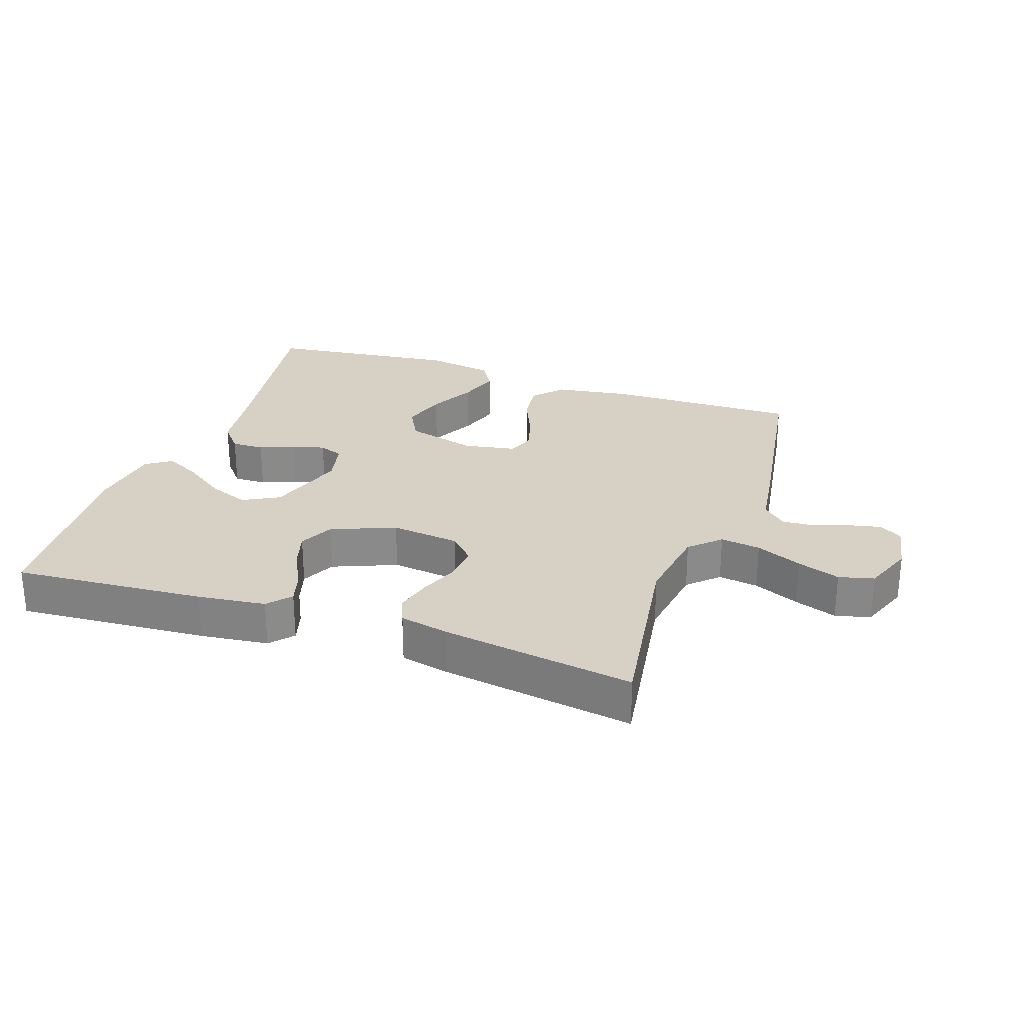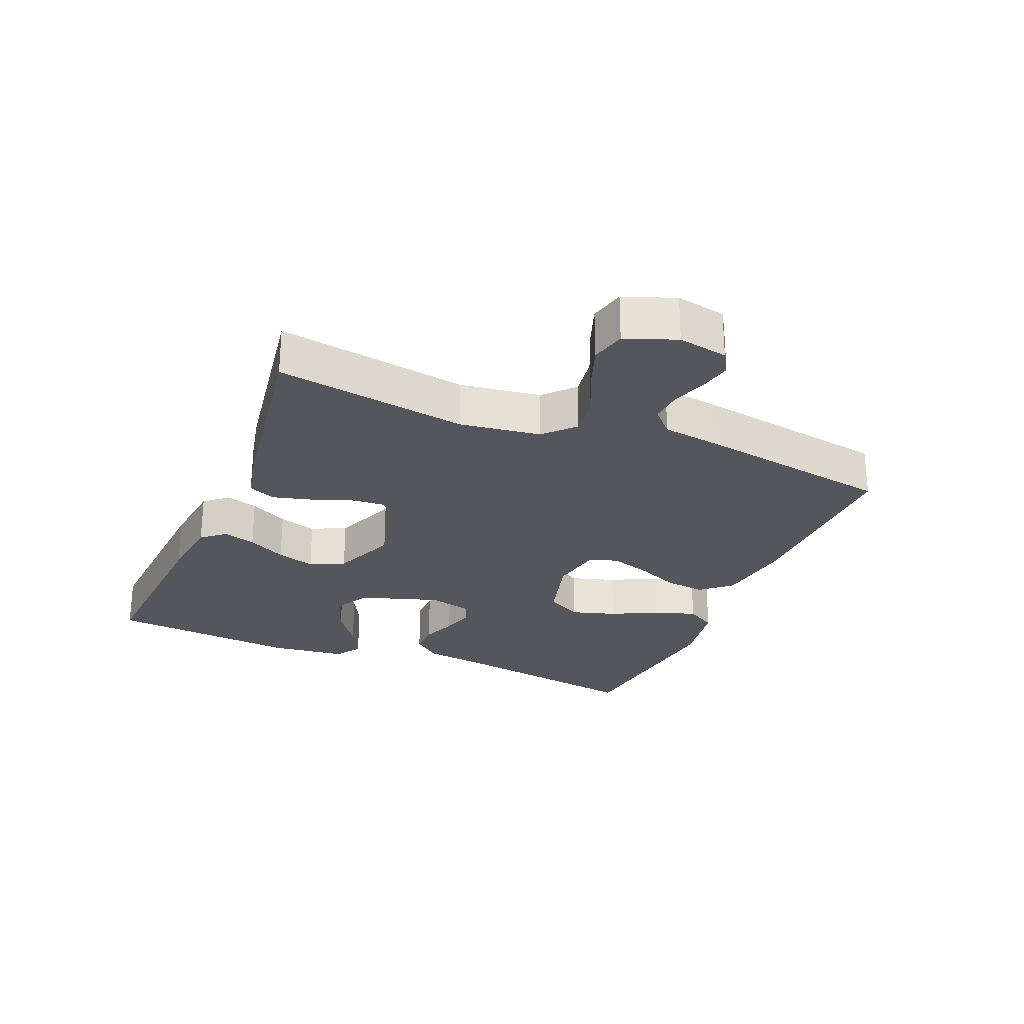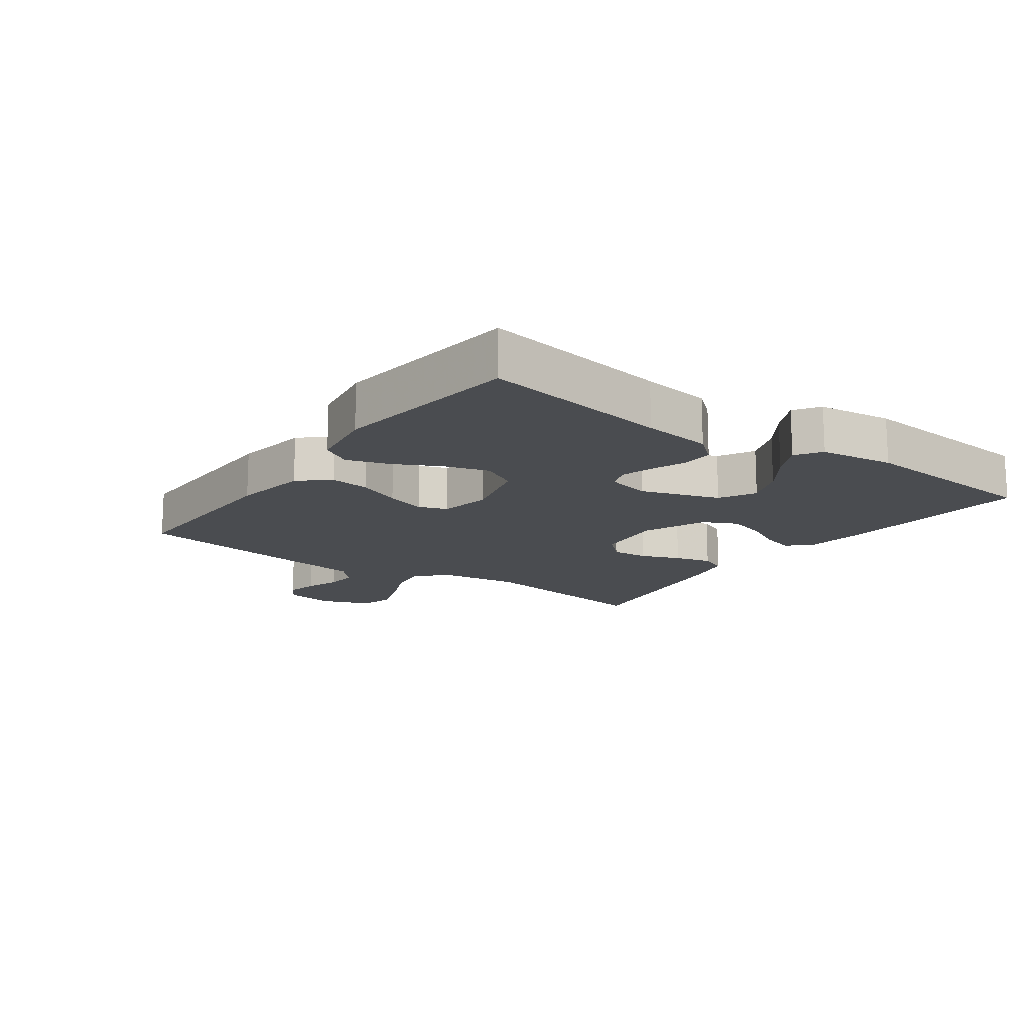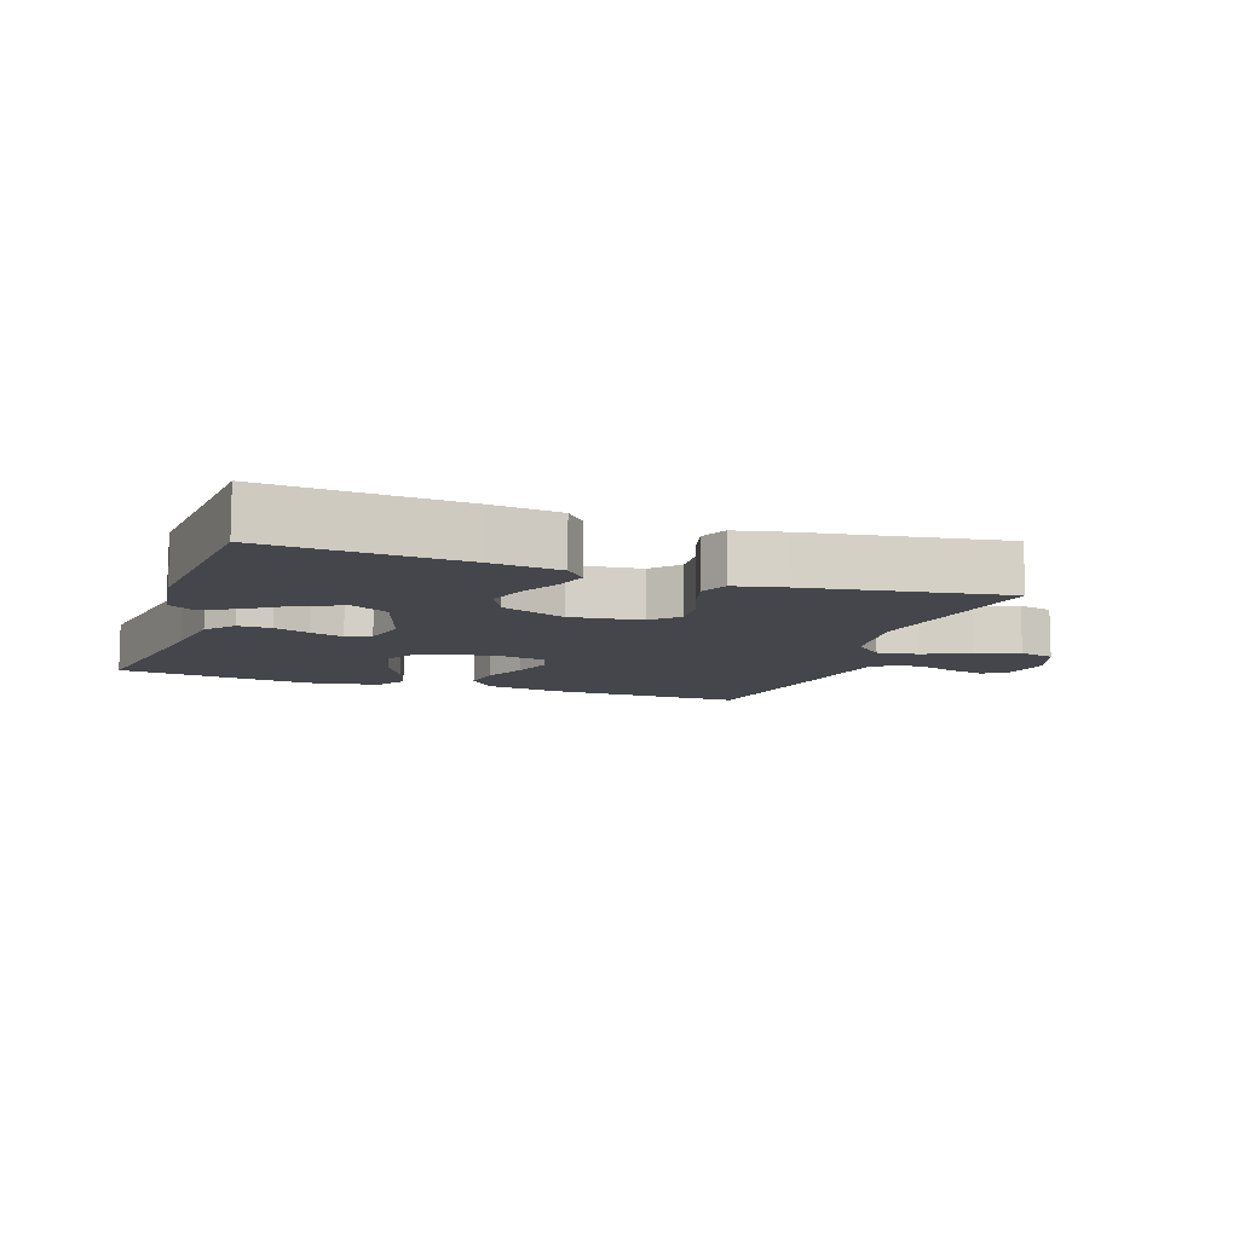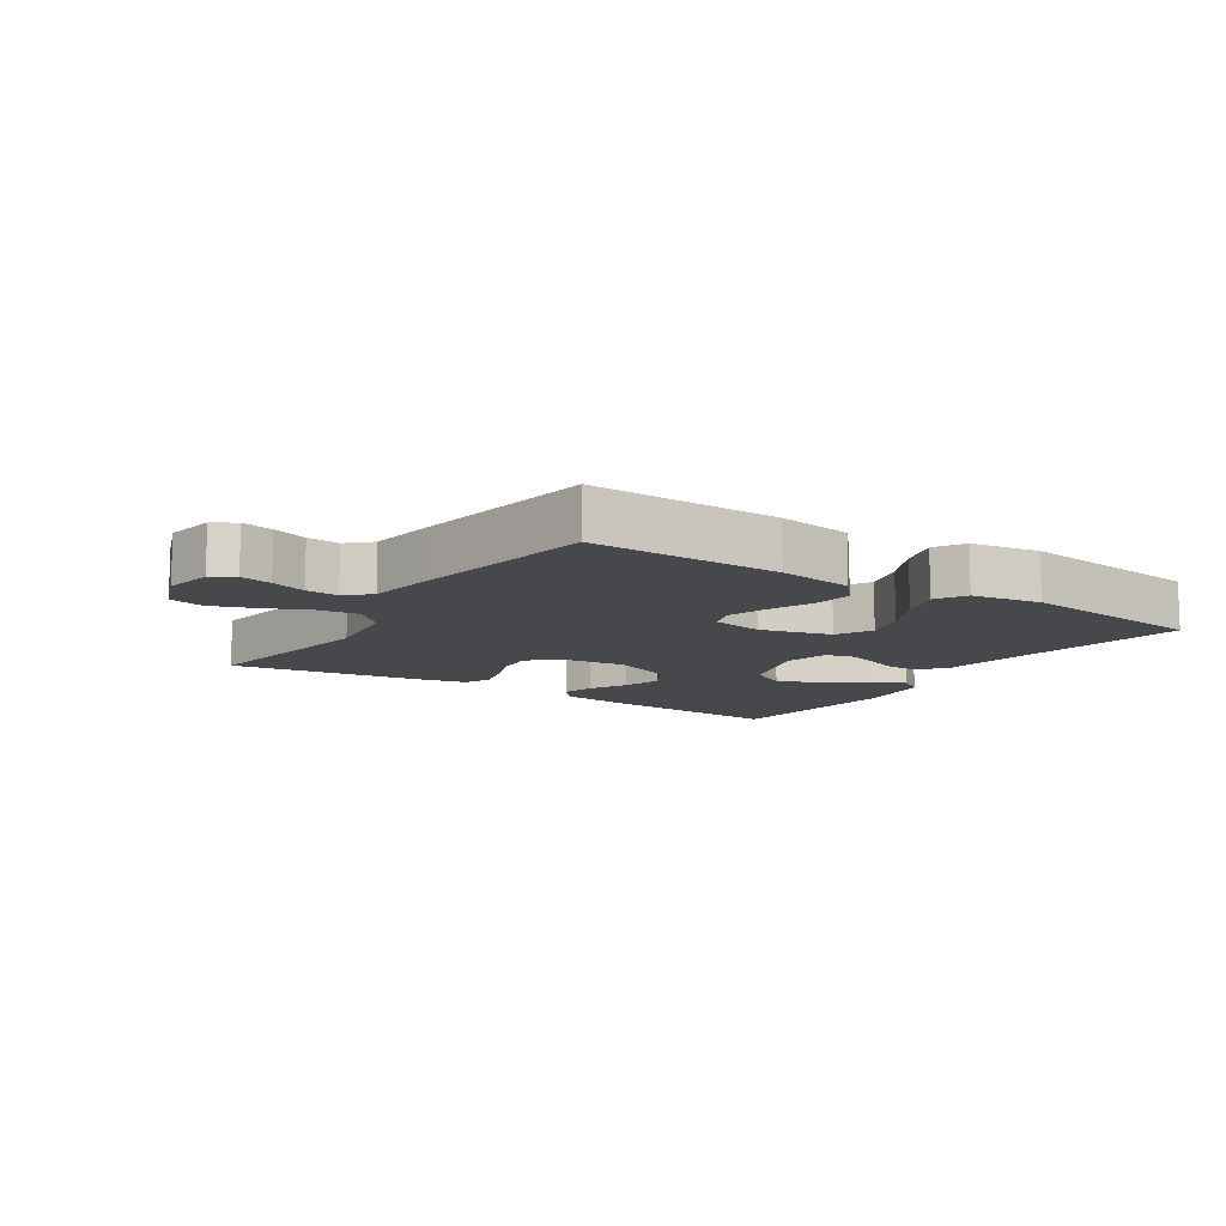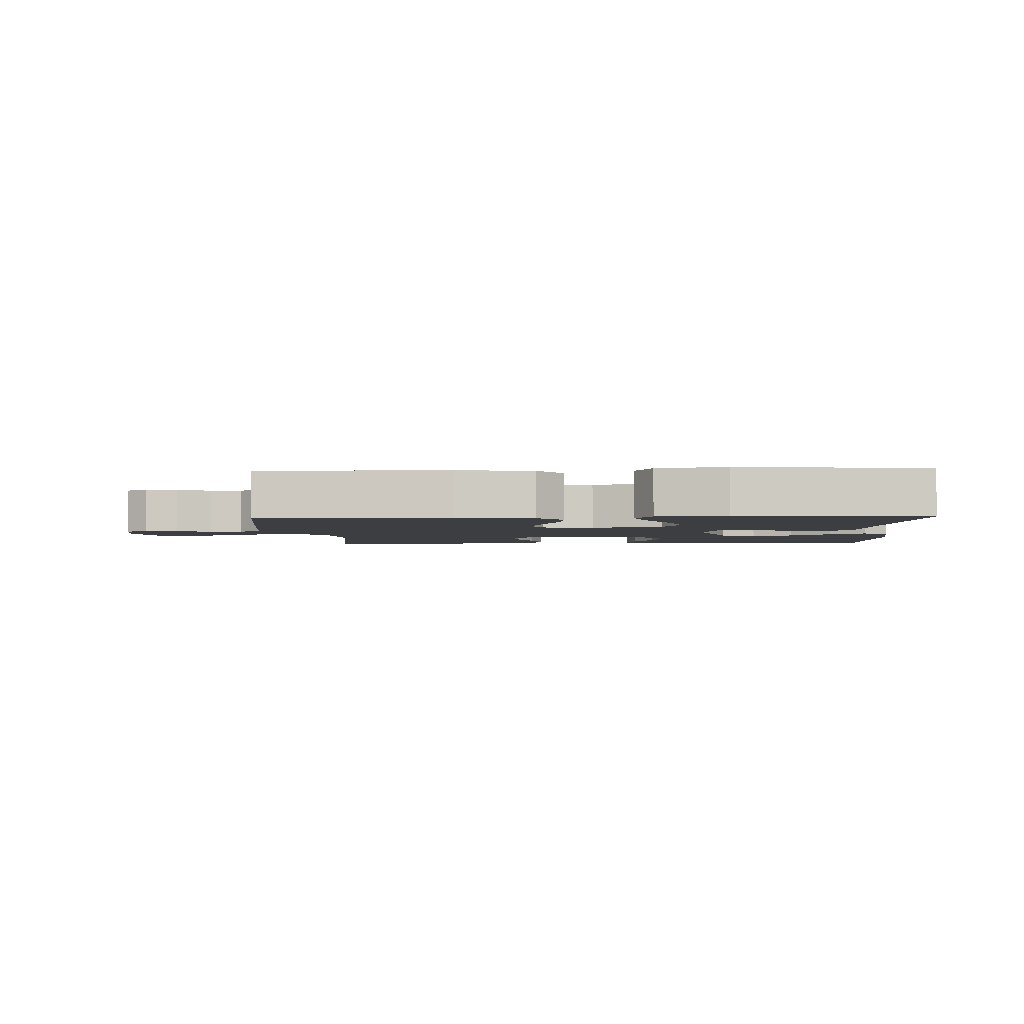
<metadata>
{"format":"obj","ext":"obj","renderer":"f3d","projection":"perspective","resolution":1024,"background":"white","views":[{"elev":26.8,"azim":19.1,"up":"+Y"},{"elev":-26.3,"azim":67.4,"up":"+Y"},{"elev":-15.1,"azim":-125.7,"up":"+Y"},{"elev":-10.0,"azim":-19.1,"up":"+Y"},{"elev":-11.3,"azim":146.7,"up":"+Y"},{"elev":-3.2,"azim":-177.1,"up":"+Y"}]}
</metadata>
<code>
v 0.5 0.07 0.5
v 0.454 0.07 0.2
v 0.472 0.07 0.073
v 0.518 0.07 0.029
v 0.581 0.07 0.038
v 0.653 0.07 0.07
v 0.72 0.07 0.094
v 0.775 0.07 0.08
v 0.805 0.07 0
v 0.791 0.07 -0.078
v 0.755 0.07 -0.1
v 0.705 0.07 -0.089
v 0.65 0.07 -0.07
v 0.599 0.07 -0.066
v 0.562 0.07 -0.101
v 0.548 0.07 -0.2
v 0.5 0.07 -0.5
v 0.2 0.07 -0.495
v 0.081 0.07 -0.477
v 0.04 0.07 -0.43
v 0.048 0.07 -0.367
v 0.077 0.07 -0.299
v 0.097 0.07 -0.236
v 0.081 0.07 -0.191
v 0 0.07 -0.176
v -0.112 0.07 -0.206
v -0.142 0.07 -0.262
v -0.121 0.07 -0.332
v -0.084 0.07 -0.405
v -0.063 0.07 -0.471
v -0.091 0.07 -0.518
v -0.2 0.07 -0.536
v -0.5 0.07 -0.5
v -0.451 0.07 -0.2
v -0.436 0.07 -0.09
v -0.4 0.07 -0.047
v -0.349 0.07 -0.048
v -0.294 0.07 -0.069
v -0.243 0.07 -0.084
v -0.205 0.07 -0.069
v -0.189 0.07 0
v -0.229 0.07 0.124
v -0.286 0.07 0.155
v -0.351 0.07 0.129
v -0.415 0.07 0.084
v -0.471 0.07 0.055
v -0.511 0.07 0.082
v -0.526 0.07 0.2
v -0.5 0.07 0.5
v -0.2 0.07 0.479
v -0.093 0.07 0.466
v -0.062 0.07 0.43
v -0.077 0.07 0.379
v -0.108 0.07 0.319
v -0.126 0.07 0.259
v -0.1 0.07 0.205
v 0 0.07 0.164
v 0.109 0.07 0.177
v 0.148 0.07 0.218
v 0.143 0.07 0.275
v 0.119 0.07 0.337
v 0.104 0.07 0.395
v 0.122 0.07 0.437
v 0.2 0.07 0.454
v 0.5 0 0.5
v 0.454 0 0.2
v 0.472 0 0.073
v 0.518 0 0.029
v 0.581 0 0.038
v 0.653 0 0.07
v 0.72 0 0.094
v 0.775 0 0.08
v 0.805 0 0
v 0.791 0 -0.078
v 0.755 0 -0.1
v 0.705 0 -0.089
v 0.65 0 -0.07
v 0.599 0 -0.066
v 0.562 0 -0.101
v 0.548 0 -0.2
v 0.5 0 -0.5
v 0.2 0 -0.495
v 0.081 0 -0.477
v 0.04 0 -0.43
v 0.048 0 -0.367
v 0.077 0 -0.299
v 0.097 0 -0.236
v 0.081 0 -0.191
v 0 0 -0.176
v -0.112 0 -0.206
v -0.142 0 -0.262
v -0.121 0 -0.332
v -0.084 0 -0.405
v -0.063 0 -0.471
v -0.091 0 -0.518
v -0.2 0 -0.536
v -0.5 0 -0.5
v -0.451 0 -0.2
v -0.436 0 -0.09
v -0.4 0 -0.047
v -0.349 0 -0.048
v -0.294 0 -0.069
v -0.243 0 -0.084
v -0.205 0 -0.069
v -0.189 0 0
v -0.229 0 0.124
v -0.286 0 0.155
v -0.351 0 0.129
v -0.415 0 0.084
v -0.471 0 0.055
v -0.511 0 0.082
v -0.526 0 0.2
v -0.5 0 0.5
v -0.2 0 0.479
v -0.093 0 0.466
v -0.062 0 0.43
v -0.077 0 0.379
v -0.108 0 0.319
v -0.126 0 0.259
v -0.1 0 0.205
v 0 0 0.164
v 0.109 0 0.177
v 0.148 0 0.218
v 0.143 0 0.275
v 0.119 0 0.337
v 0.104 0 0.395
v 0.122 0 0.437
v 0.2 0 0.454
f 63 64 1 2
f 60 61 62 63
f 60 63 2 3
f 59 60 3 4
f 58 59 4
f 57 58 4
f 51 52 53 54
f 51 54 55
f 50 51 55
f 49 50 55
f 48 49 55 56
f 44 45 46 47
f 43 44 47 48
f 35 36 37 38
f 34 35 38 39
f 33 34 39 40
f 31 32 33 40
f 28 29 30 31
f 27 28 31 40
f 19 20 21 22
f 19 22 23
f 18 19 23
f 15 16 17 18
f 15 18 23 24
f 10 11 12 13
f 10 13 14
f 9 10 14
f 8 9 14
f 5 6 7 8
f 5 8 14
f 4 5 14 15
f 43 48 56 57
f 42 43 57 4
f 41 42 4 15
f 26 27 40 41
f 25 26 41
f 15 24 25 41
f 66 65 128 127
f 127 126 125 124
f 67 66 127 124
f 68 67 124 123
f 68 123 122
f 68 122 121
f 118 117 116 115
f 119 118 115
f 119 115 114
f 119 114 113
f 120 119 113 112
f 111 110 109 108
f 112 111 108 107
f 102 101 100 99
f 103 102 99 98
f 104 103 98 97
f 104 97 96 95
f 95 94 93 92
f 104 95 92 91
f 86 85 84 83
f 87 86 83
f 87 83 82
f 82 81 80 79
f 88 87 82 79
f 77 76 75 74
f 78 77 74
f 78 74 73
f 78 73 72
f 72 71 70 69
f 78 72 69
f 79 78 69 68
f 121 120 112 107
f 68 121 107 106
f 79 68 106 105
f 105 104 91 90
f 105 90 89
f 105 89 88 79
f 1 65 66 2
f 2 66 67 3
f 3 67 68 4
f 4 68 69 5
f 5 69 70 6
f 6 70 71 7
f 7 71 72 8
f 8 72 73 9
f 9 73 74 10
f 10 74 75 11
f 11 75 76 12
f 12 76 77 13
f 13 77 78 14
f 14 78 79 15
f 15 79 80 16
f 16 80 81 17
f 17 81 82 18
f 18 82 83 19
f 19 83 84 20
f 20 84 85 21
f 21 85 86 22
f 22 86 87 23
f 23 87 88 24
f 24 88 89 25
f 25 89 90 26
f 26 90 91 27
f 27 91 92 28
f 28 92 93 29
f 29 93 94 30
f 30 94 95 31
f 31 95 96 32
f 32 96 97 33
f 33 97 98 34
f 34 98 99 35
f 35 99 100 36
f 36 100 101 37
f 37 101 102 38
f 38 102 103 39
f 39 103 104 40
f 40 104 105 41
f 41 105 106 42
f 42 106 107 43
f 43 107 108 44
f 44 108 109 45
f 45 109 110 46
f 46 110 111 47
f 47 111 112 48
f 48 112 113 49
f 49 113 114 50
f 50 114 115 51
f 51 115 116 52
f 52 116 117 53
f 53 117 118 54
f 54 118 119 55
f 55 119 120 56
f 56 120 121 57
f 57 121 122 58
f 58 122 123 59
f 59 123 124 60
f 60 124 125 61
f 61 125 126 62
f 62 126 127 63
f 63 127 128 64
f 64 128 65 1

</code>
